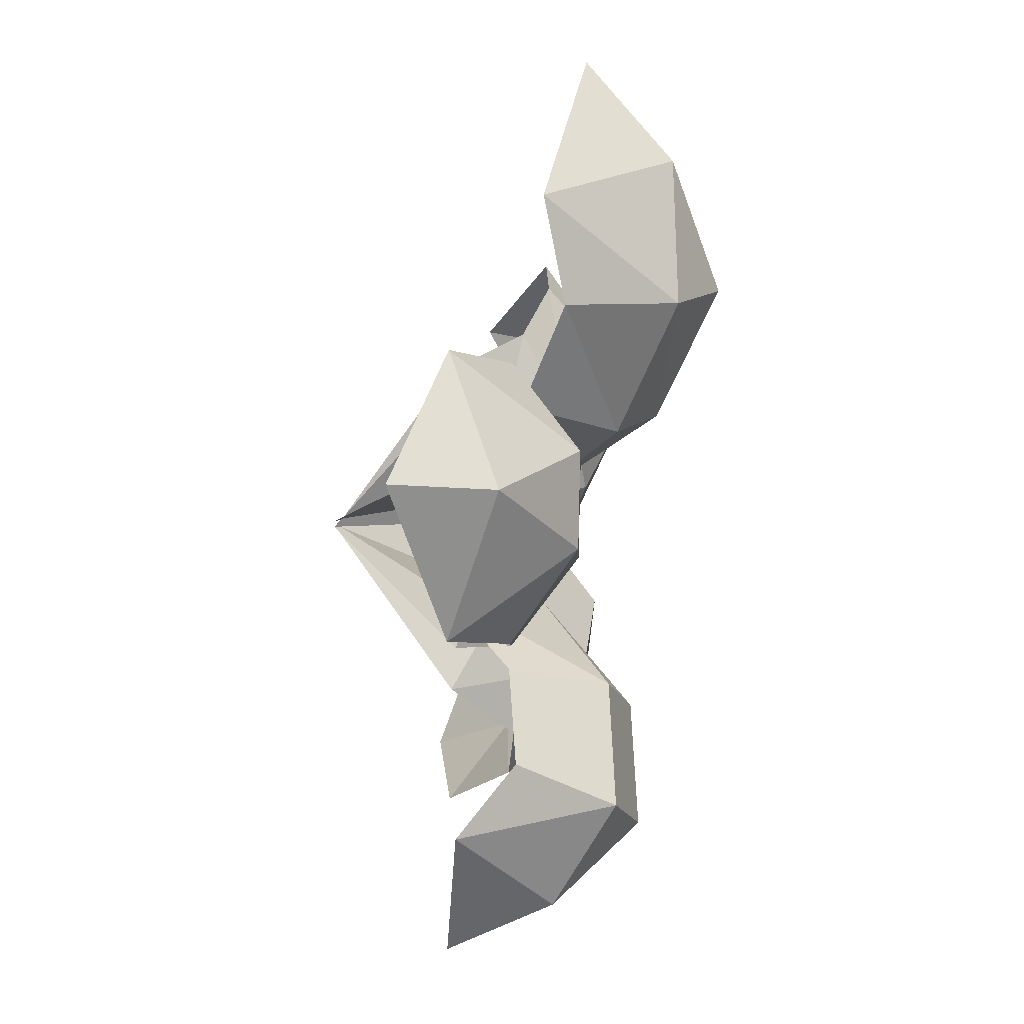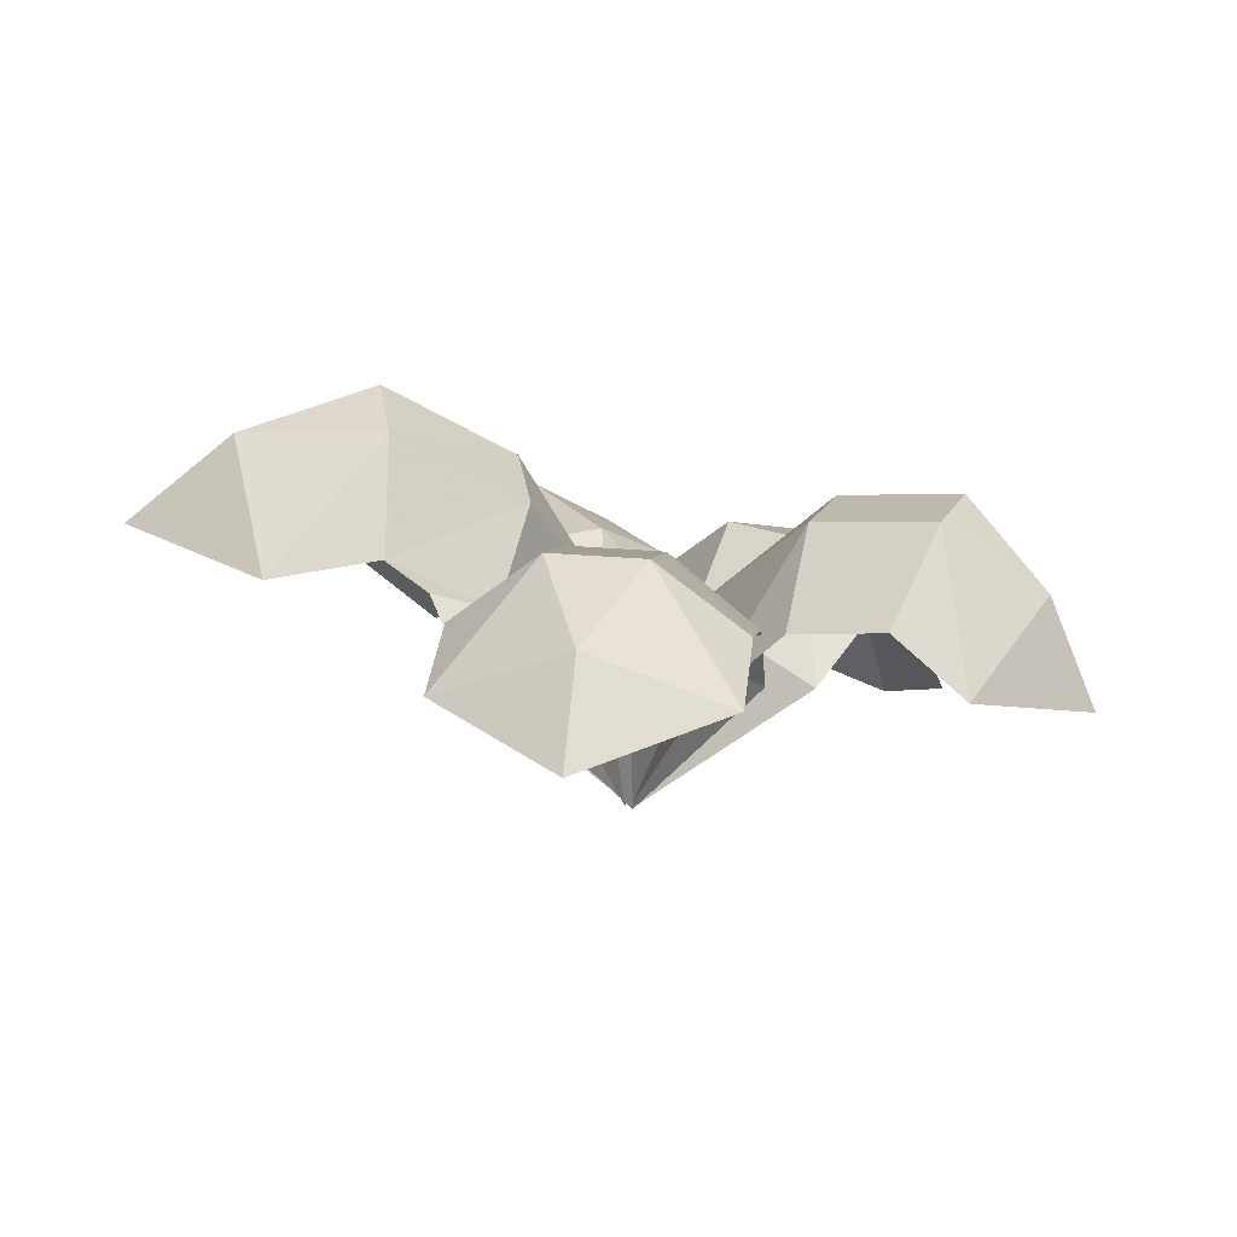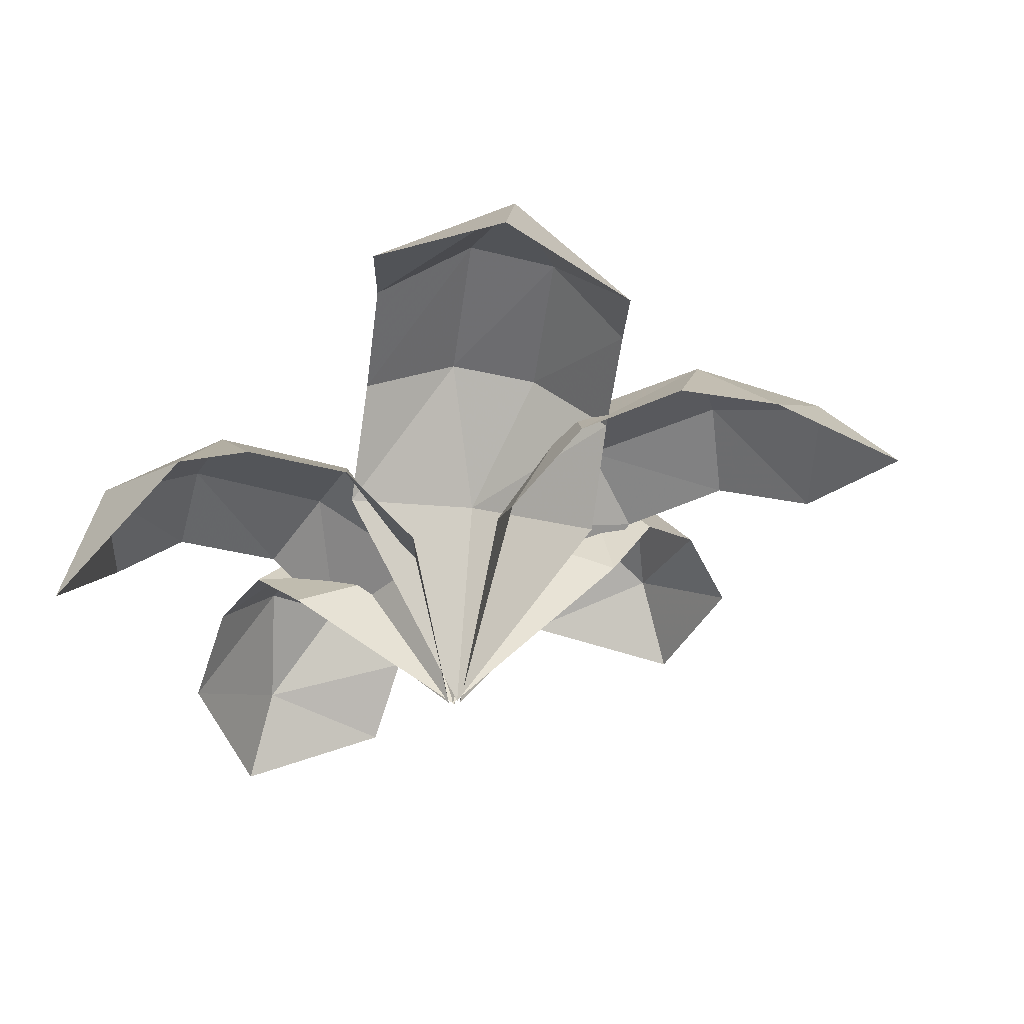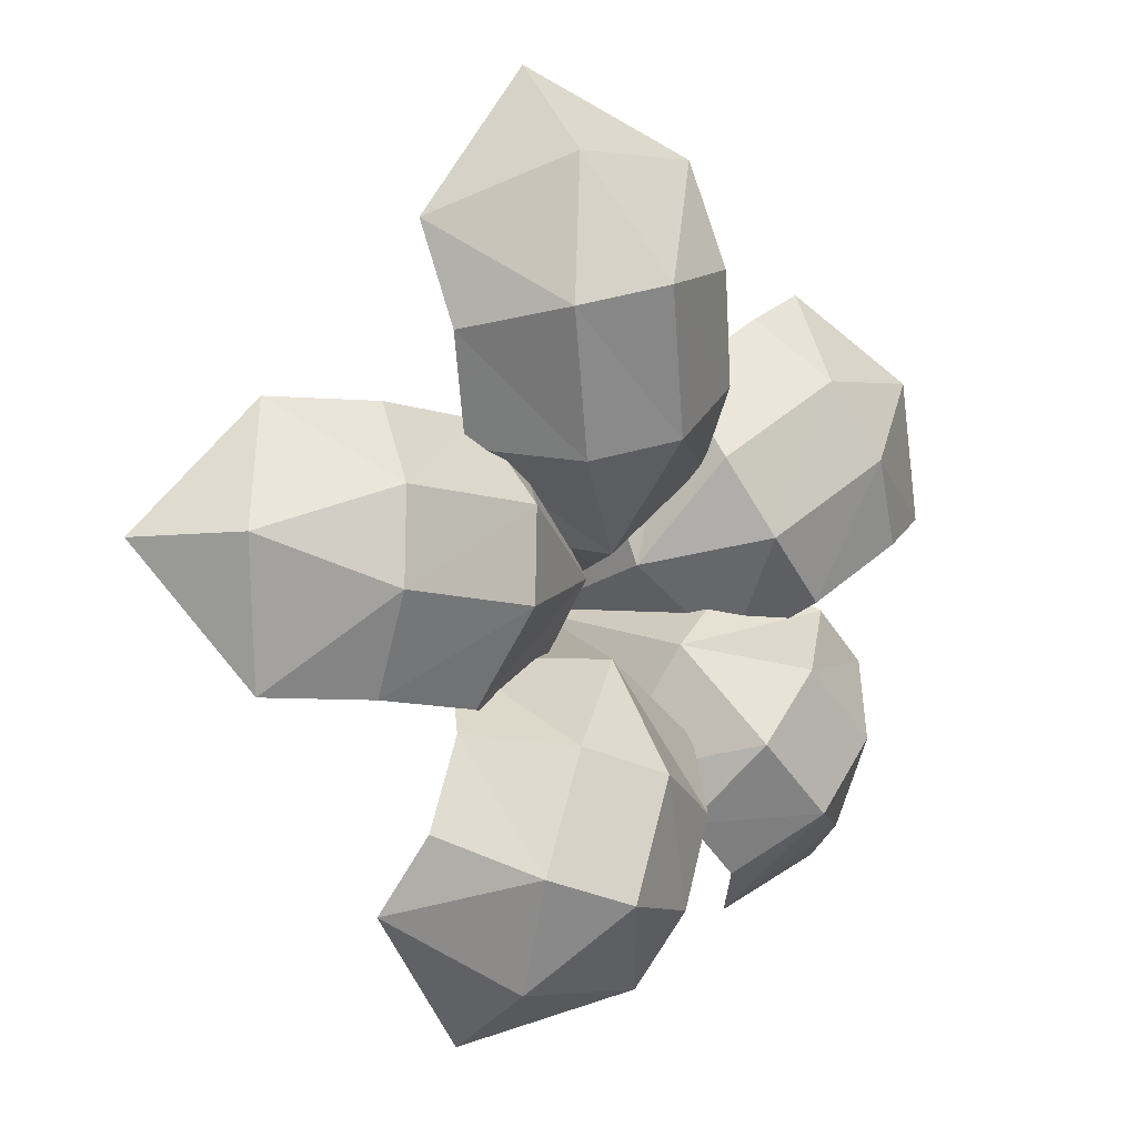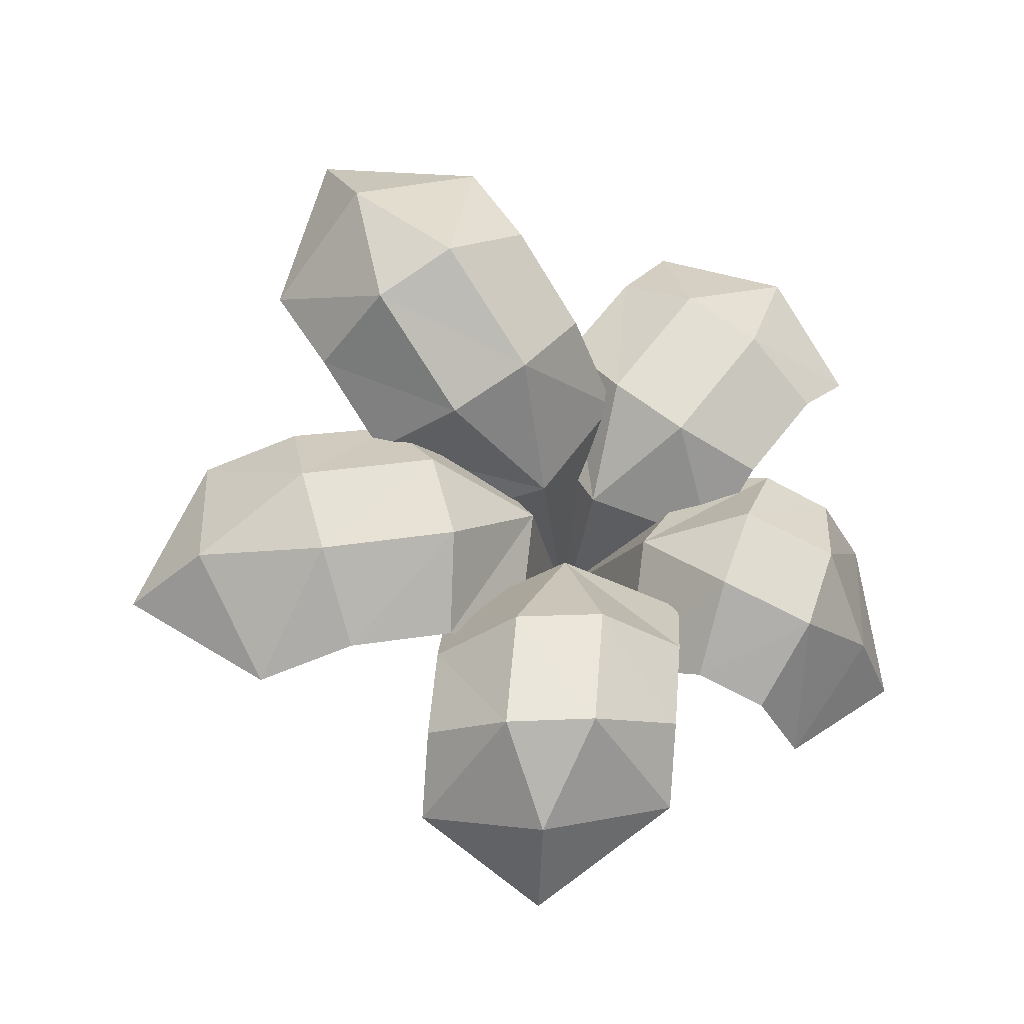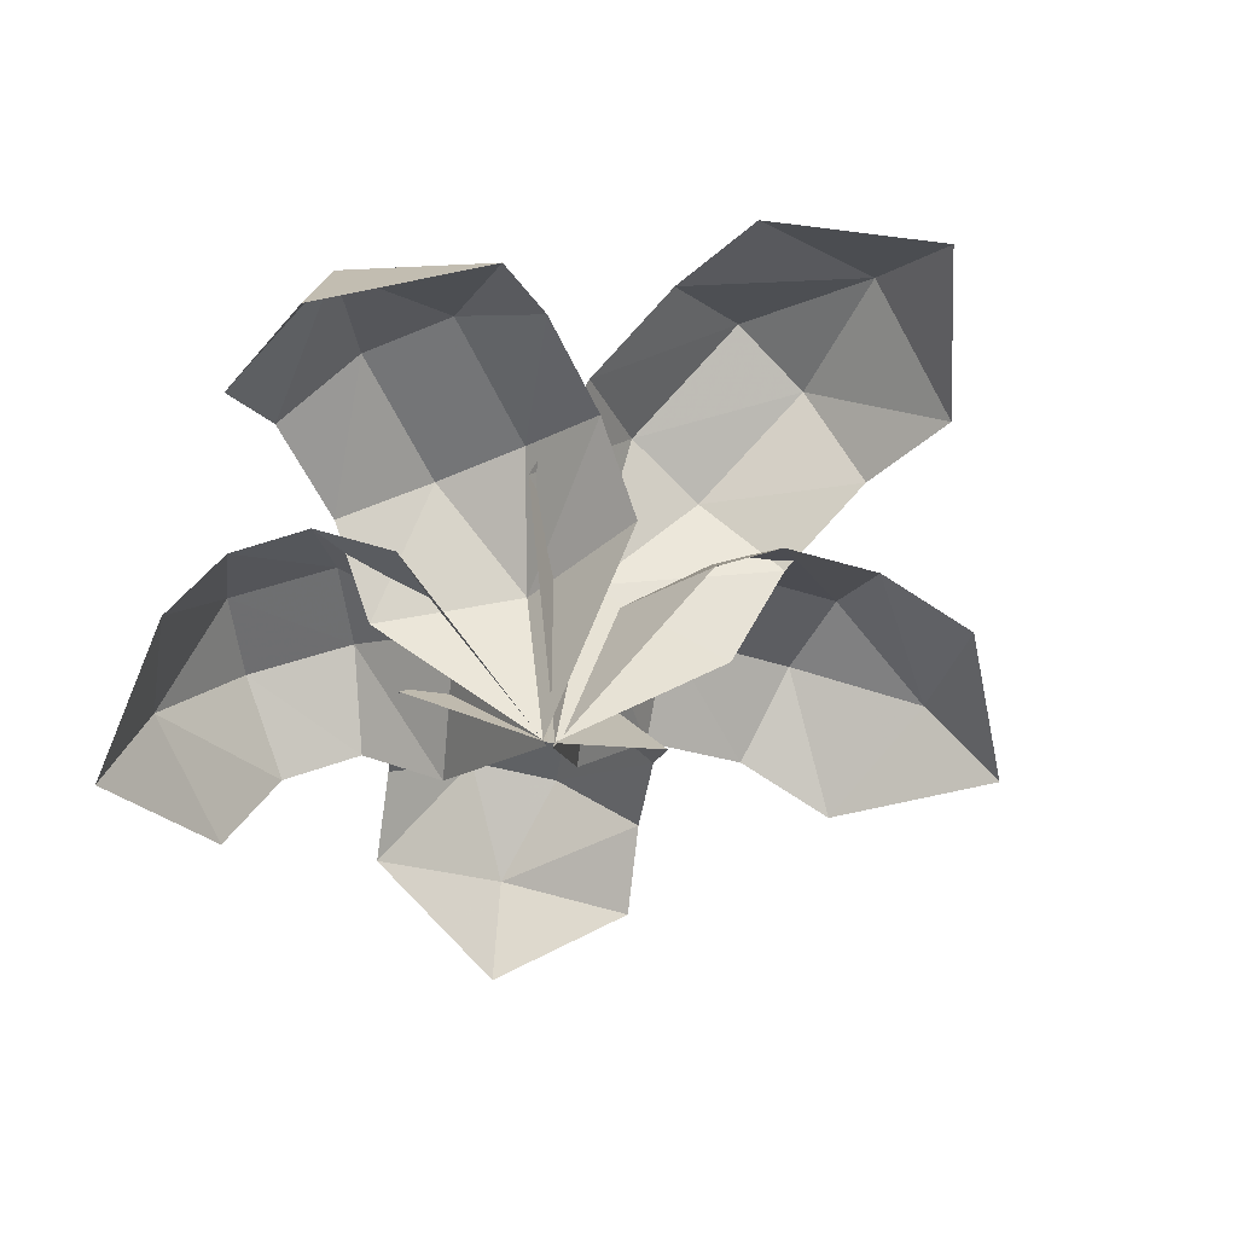
<metadata>
{"format":"obj","ext":"obj","renderer":"f3d","projection":"perspective","resolution":1024,"background":"white","views":[{"elev":-4.2,"azim":107.1,"up":"+Z"},{"elev":19.4,"azim":96.7,"up":"+Y"},{"elev":-23.6,"azim":13.7,"up":"+Y"},{"elev":-9.1,"azim":153.3,"up":"+Z"},{"elev":62.6,"azim":164.3,"up":"+Y"},{"elev":-53.6,"azim":-28.8,"up":"+Y"}]}
</metadata>
<code>
v -0.491 0.358 -0.259
v -0.341 0.414 -0.148
v -0.243 0.418 -0.286
v -0.133 0.308 -0.102
v -0.034 0.212 -0.331
v 0.002 -0.022 -0.005
v -0.132 0.318 -0.102
v -0.318 0.207 0.068
v -0.439 0.298 -0.018
v -0.548 0.254 -0.101
v -0.618 0.103 -0.158
v -0.537 0.174 -0.404
v -0.596 -0.002 -0.447
v -0.337 0.107 -0.56
v -0.536 0.185 -0.403
v -0.49 0.368 -0.258
v -0.34 0.424 -0.147
v -0.242 0.428 -0.285
v -0.155 0.304 -0.419
v -0.394 0.362 -0.398
v -0.266 0.259 -0.502
v -0.393 0.372 -0.398
v 0.129 0.623 -0.581
v 0.047 0.588 -0.363
v 0.209 0.588 -0.322
v 0.057 0.406 -0.151
v 0.311 0.304 -0.148
v 0.001 -0.022 0.001
v 0.057 0.417 -0.15
v -0.157 0.313 -0.266
v -0.103 0.463 -0.412
v -0.04 0.495 -0.579
v 0.007 0.4 -0.709
v 0.27 0.497 -0.723
v 0.301 0.317 -0.805
v 0.477 0.391 -0.595
v 0.27 0.509 -0.722
v 0.128 0.634 -0.579
v 0.047 0.599 -0.361
v 0.209 0.599 -0.321
v 0.365 0.455 -0.295
v 0.291 0.622 -0.542
v 0.428 0.487 -0.464
v 0.291 0.634 -0.54
v 0.301 0.747 0.374
v 0.208 0.609 0.153
v 0.048 0.643 0.198
v 0.049 0.389 0.043
v -0.158 0.354 0.215
v 0.011 -0.02 0.006
v 0.048 0.398 0.036
v 0.309 0.301 0.074
v 0.364 0.479 0.179
v 0.433 0.581 0.351
v 0.485 0.556 0.541
v 0.285 0.733 0.639
v 0.313 0.588 0.819
v 0.022 0.636 0.681
v 0.284 0.743 0.631
v 0.3 0.756 0.366
v 0.207 0.617 0.146
v 0.047 0.652 0.191
v -0.1 0.557 0.316
v 0.142 0.787 0.419
v -0.029 0.669 0.488
v 0.142 0.796 0.411
v 0.543 0.624 -0.091
v 0.279 0.551 -0.091
v 0.278 0.555 0.078
v 0.089 0.364 -0.006
v 0.183 0.296 0.237
v 0.013 -0.02 -0.006
v 0.084 0.373 -0.006
v 0.186 0.294 -0.253
v 0.327 0.447 -0.253
v 0.528 0.507 -0.253
v 0.716 0.455 -0.253
v 0.779 0.555 -0.006
v 0.929 0.423 -0.006
v 0.718 0.458 0.237
v 0.774 0.564 -0.006
v 0.538 0.633 -0.091
v 0.274 0.56 -0.091
v 0.273 0.564 0.078
v 0.326 0.45 0.237
v 0.543 0.628 0.078
v 0.528 0.511 0.237
v 0.538 0.637 0.078
v -0.384 0.433 0.382
v -0.172 0.416 0.226
v -0.271 0.418 0.088
v -0.069 0.273 0.045
v -0.289 0.221 -0.095
v -0.008 -0.02 0
v -0.065 0.28 0.042
v -0.001 0.219 0.302
v -0.115 0.336 0.385
v -0.276 0.344 0.504
v -0.389 0.305 0.572
v -0.608 0.326 0.421
v -0.665 0.091 0.478
v -0.677 0.261 0.177
v -0.606 0.334 0.419
v -0.38 0.44 0.379
v -0.168 0.423 0.223
v -0.267 0.425 0.085
v -0.404 0.339 -0.011
v -0.485 0.436 0.245
v -0.567 0.347 0.108
v -0.481 0.443 0.242
o FERN
f 3 2 1
f 4 2 3
f 5 4 3
f 6 4 5
f 7 6 5
f 6 6 7
f 8 6 7
f 4 6 8
f 9 4 8
f 2 4 9
f 10 2 9
f 1 2 10
f 11 1 10
f 12 1 11
f 13 12 11
f 14 12 13
f 13 14 13
f 15 14 13
f 11 15 13
f 16 15 11
f 10 16 11
f 17 16 10
f 9 17 10
f 7 17 9
f 8 7 9
f 8 7 8
f 17 8 8
f 17 8 17
f 7 17 17
f 18 17 7
f 5 18 7
f 19 18 5
f 3 19 5
f 20 19 3
f 1 20 3
f 20 20 1
f 12 20 1
f 21 20 12
f 14 21 12
f 22 21 14
f 15 22 14
f 22 22 15
f 16 22 15
f 18 22 16
f 17 18 16
f 17 18 17
f 20 17 17
f 20 17 20
f 21 20 20
f 19 20 21
f 22 19 21
f 18 19 22
f 18 18 22
f 23 18 18
f 23 23 18
f 24 23 23
f 25 24 23
f 26 24 25
f 27 26 25
f 28 26 27
f 29 28 27
f 28 28 29
f 30 28 29
f 26 28 30
f 31 26 30
f 24 26 31
f 32 24 31
f 23 24 32
f 33 23 32
f 34 23 33
f 35 34 33
f 36 34 35
f 35 36 35
f 37 36 35
f 33 37 35
f 38 37 33
f 32 38 33
f 39 38 32
f 31 39 32
f 29 39 31
f 30 29 31
f 30 29 30
f 39 30 30
f 39 30 39
f 29 39 39
f 40 39 29
f 27 40 29
f 41 40 27
f 25 41 27
f 42 41 25
f 23 42 25
f 42 42 23
f 34 42 23
f 43 42 34
f 36 43 34
f 44 43 36
f 37 44 36
f 44 44 37
f 38 44 37
f 40 44 38
f 39 40 38
f 39 40 39
f 42 39 39
f 42 39 42
f 43 42 42
f 41 42 43
f 44 41 43
f 40 41 44
f 40 40 44
f 45 40 40
f 45 45 40
f 46 45 45
f 47 46 45
f 48 46 47
f 49 48 47
f 50 48 49
f 51 50 49
f 50 50 51
f 52 50 51
f 48 50 52
f 53 48 52
f 46 48 53
f 54 46 53
f 45 46 54
f 55 45 54
f 56 45 55
f 57 56 55
f 58 56 57
f 57 58 57
f 59 58 57
f 55 59 57
f 60 59 55
f 54 60 55
f 61 60 54
f 53 61 54
f 51 61 53
f 52 51 53
f 52 51 52
f 61 52 52
f 61 52 61
f 51 61 61
f 62 61 51
f 49 62 51
f 63 62 49
f 47 63 49
f 64 63 47
f 45 64 47
f 64 64 45
f 56 64 45
f 65 64 56
f 58 65 56
f 66 65 58
f 59 66 58
f 66 66 59
f 60 66 59
f 62 66 60
f 61 62 60
f 61 62 61
f 64 61 61
f 64 61 64
f 65 64 64
f 63 64 65
f 66 63 65
f 62 63 66
f 62 62 66
f 67 62 62
f 67 67 62
f 68 67 67
f 69 68 67
f 70 68 69
f 71 70 69
f 72 70 71
f 73 72 71
f 72 72 73
f 74 72 73
f 70 72 74
f 75 70 74
f 68 70 75
f 76 68 75
f 67 68 76
f 77 67 76
f 78 67 77
f 79 78 77
f 80 78 79
f 79 80 79
f 81 80 79
f 77 81 79
f 82 81 77
f 76 82 77
f 83 82 76
f 75 83 76
f 73 83 75
f 74 73 75
f 74 73 74
f 83 74 74
f 83 74 83
f 73 83 83
f 84 83 73
f 71 84 73
f 85 84 71
f 69 85 71
f 86 85 69
f 67 86 69
f 86 86 67
f 78 86 67
f 87 86 78
f 80 87 78
f 88 87 80
f 81 88 80
f 88 88 81
f 82 88 81
f 84 88 82
f 83 84 82
f 83 84 83
f 86 83 83
f 86 83 86
f 87 86 86
f 85 86 87
f 88 85 87
f 84 85 88
f 84 84 88
f 89 84 84
f 89 89 84
f 90 89 89
f 91 90 89
f 92 90 91
f 93 92 91
f 94 92 93
f 95 94 93
f 94 94 95
f 96 94 95
f 92 94 96
f 97 92 96
f 90 92 97
f 98 90 97
f 89 90 98
f 99 89 98
f 100 89 99
f 101 100 99
f 102 100 101
f 101 102 101
f 103 102 101
f 99 103 101
f 104 103 99
f 98 104 99
f 105 104 98
f 97 105 98
f 95 105 97
f 96 95 97
f 96 95 96
f 105 96 96
f 105 96 105
f 95 105 105
f 106 105 95
f 93 106 95
f 107 106 93
f 91 107 93
f 108 107 91
f 89 108 91
f 108 108 89
f 100 108 89
f 109 108 100
f 102 109 100
f 110 109 102
f 103 110 102
f 110 110 103
f 104 110 103
f 106 110 104
f 105 106 104
f 105 106 105
f 108 105 105
f 108 105 108
f 109 108 108
f 107 108 109
f 110 107 109
f 106 107 110

</code>
